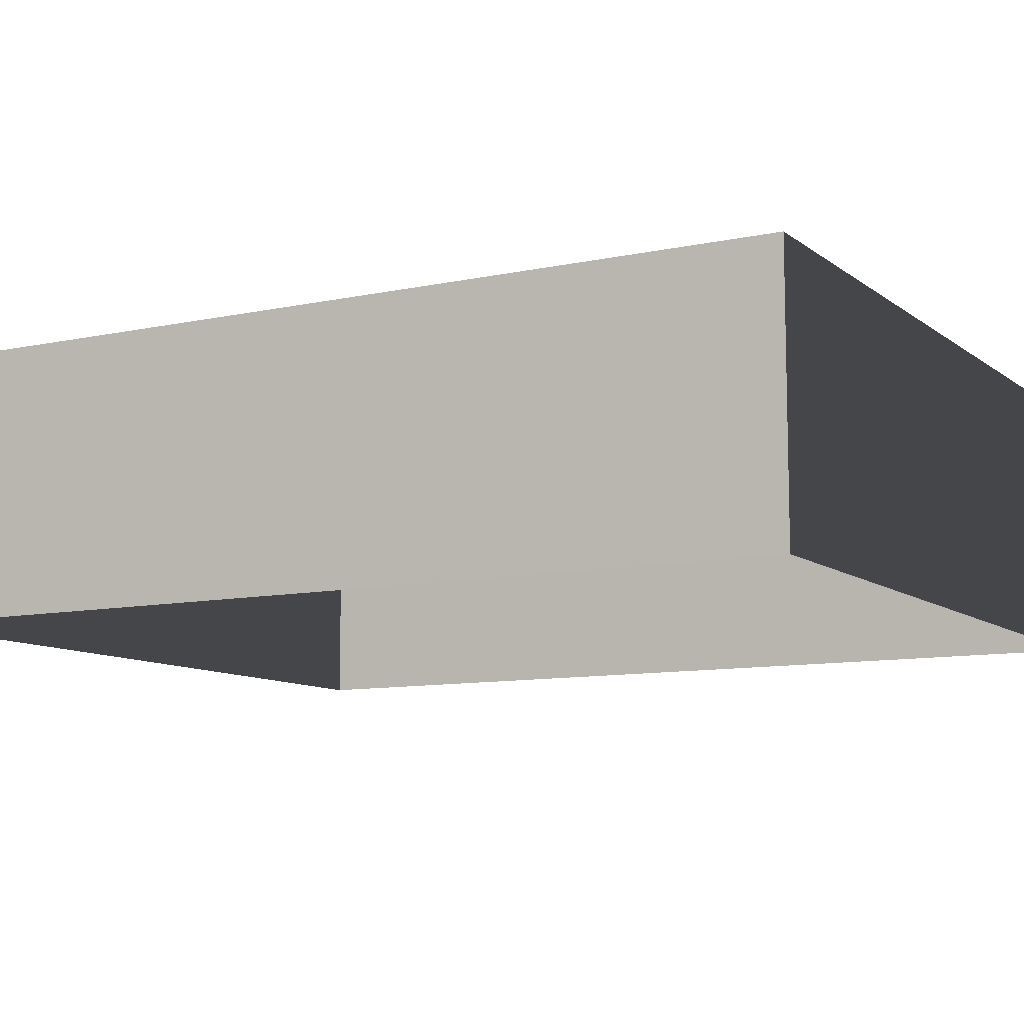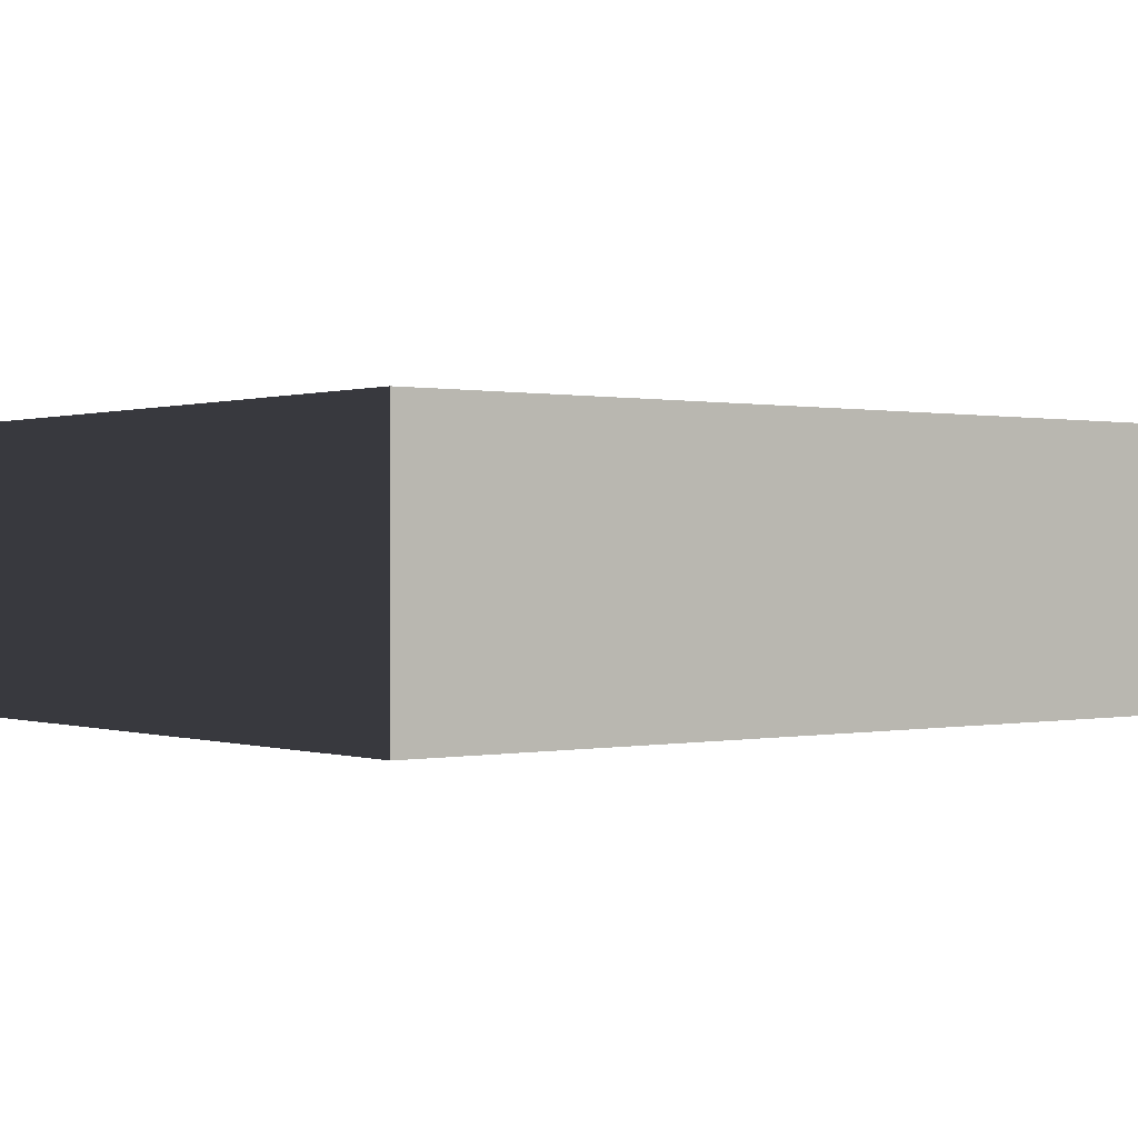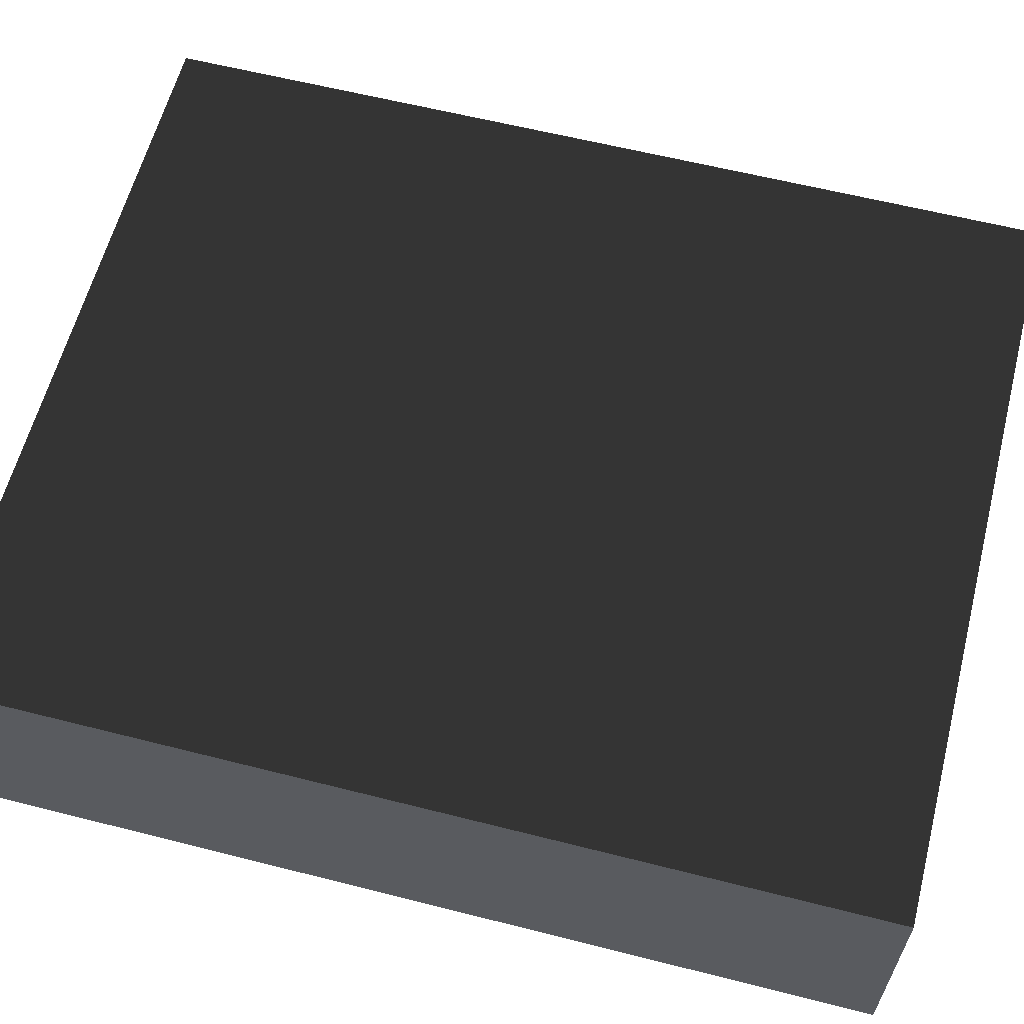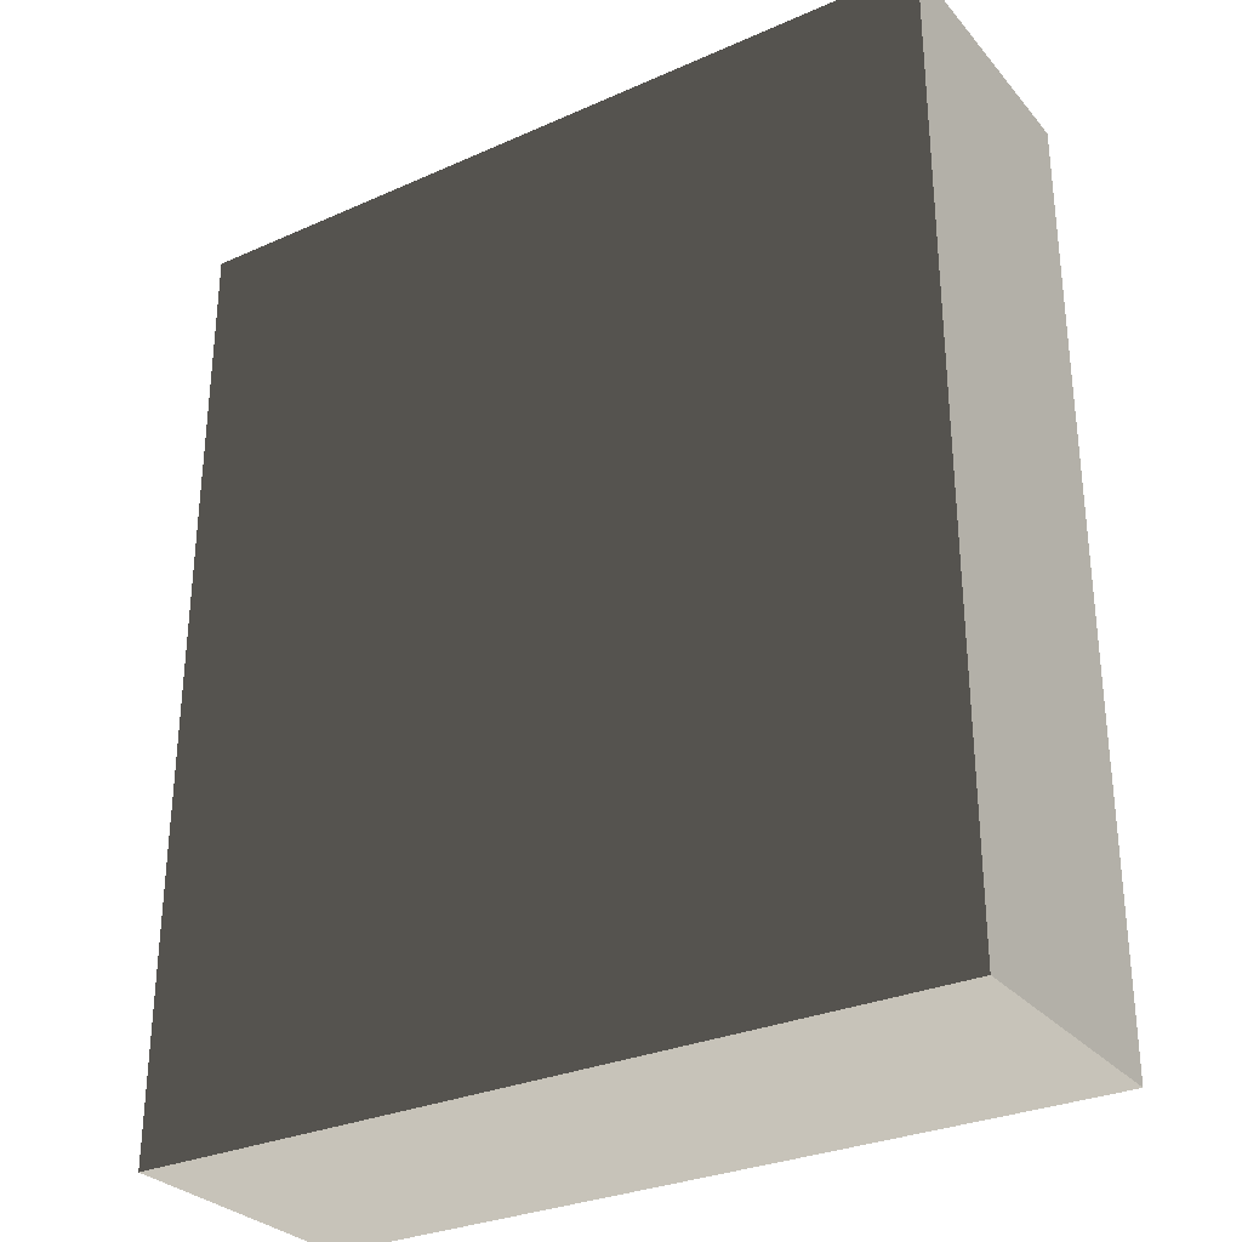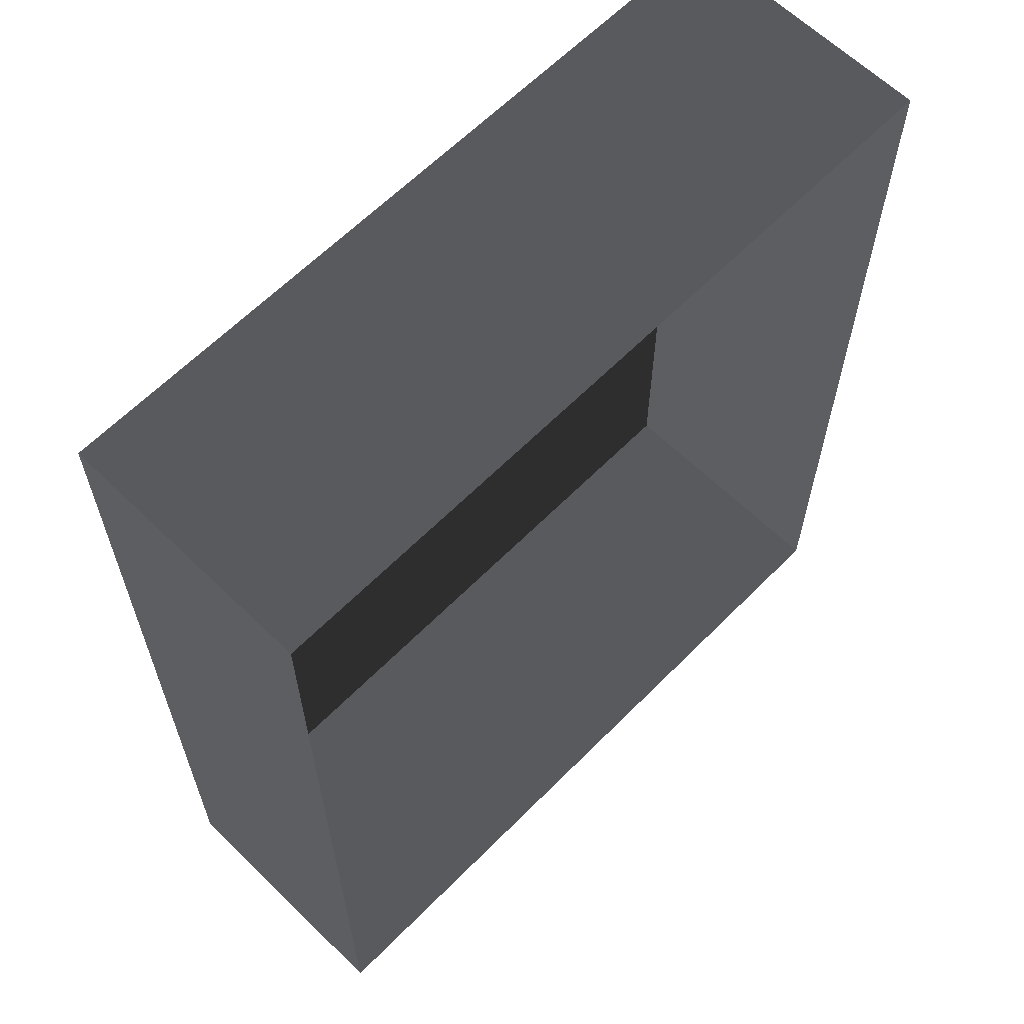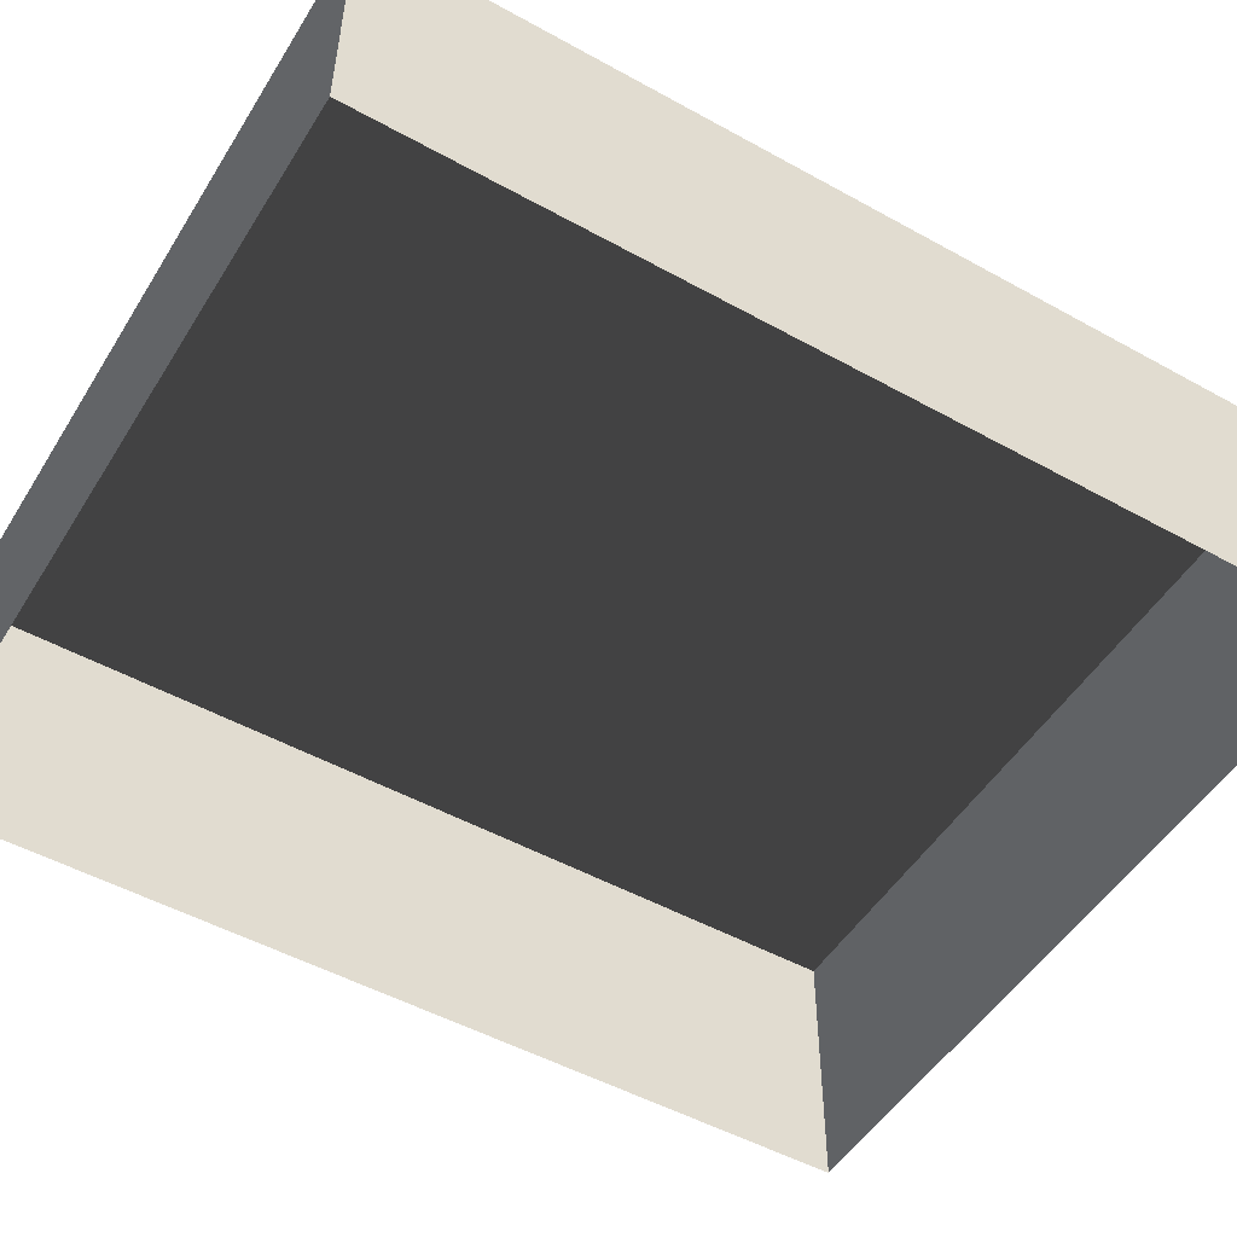
<metadata>
{"format":"obj","ext":"obj","renderer":"f3d","projection":"perspective","resolution":1024,"background":"white","views":[{"elev":-9.8,"azim":119.2,"up":"+Z"},{"elev":0.3,"azim":-128.4,"up":"+Z"},{"elev":61.1,"azim":-75.5,"up":"+Z"},{"elev":-30.0,"azim":32.7,"up":"+Y"},{"elev":62.8,"azim":134.5,"up":"+Y"},{"elev":-50.8,"azim":-121.1,"up":"+Z"}]}
</metadata>
<code>
v 0.04195 0.04993 -6.268e-07
v 0.04195 -0.05042 -6.147e-07
v 0.04195 -0.05042 0.02823
v 0.04195 0.04993 0.02823
v 0.04195 0.04993 -6.268e-07
v 0.04195 0.04993 0.02823
v -0.04135 0.04993 0.02823
v -0.04135 0.04993 -6.268e-07
v -0.04135 -0.05042 -6.147e-07
v -0.04135 0.04993 -6.268e-07
v -0.04135 0.04993 0.02823
v -0.04135 -0.05042 0.02823
v -0.04135 -0.05042 -6.147e-07
v -0.04135 -0.05042 0.02823
v 0.04195 -0.05042 0.02823
v 0.04195 -0.05042 -6.147e-07
v 0.04195 -0.05042 0.02823
v -0.04135 -0.05042 0.02823
v -0.04135 0.04993 0.02823
v 0.04195 0.04993 0.02823
g Tree_Base_22966_603
f 1 3 2
f 1 4 3
f 5 7 6
f 5 8 7
f 9 11 10
f 9 12 11
f 13 15 14
f 13 16 15
f 17 19 18
f 17 20 19

</code>
